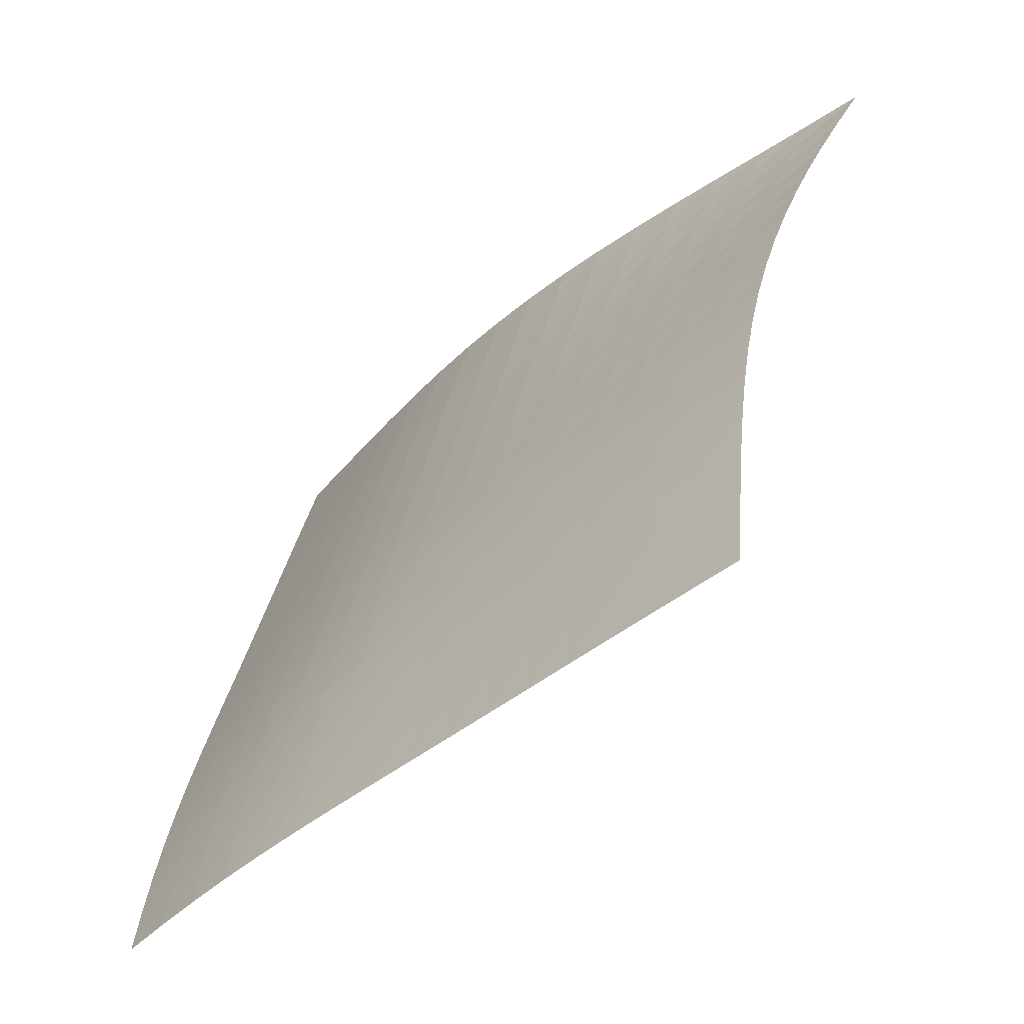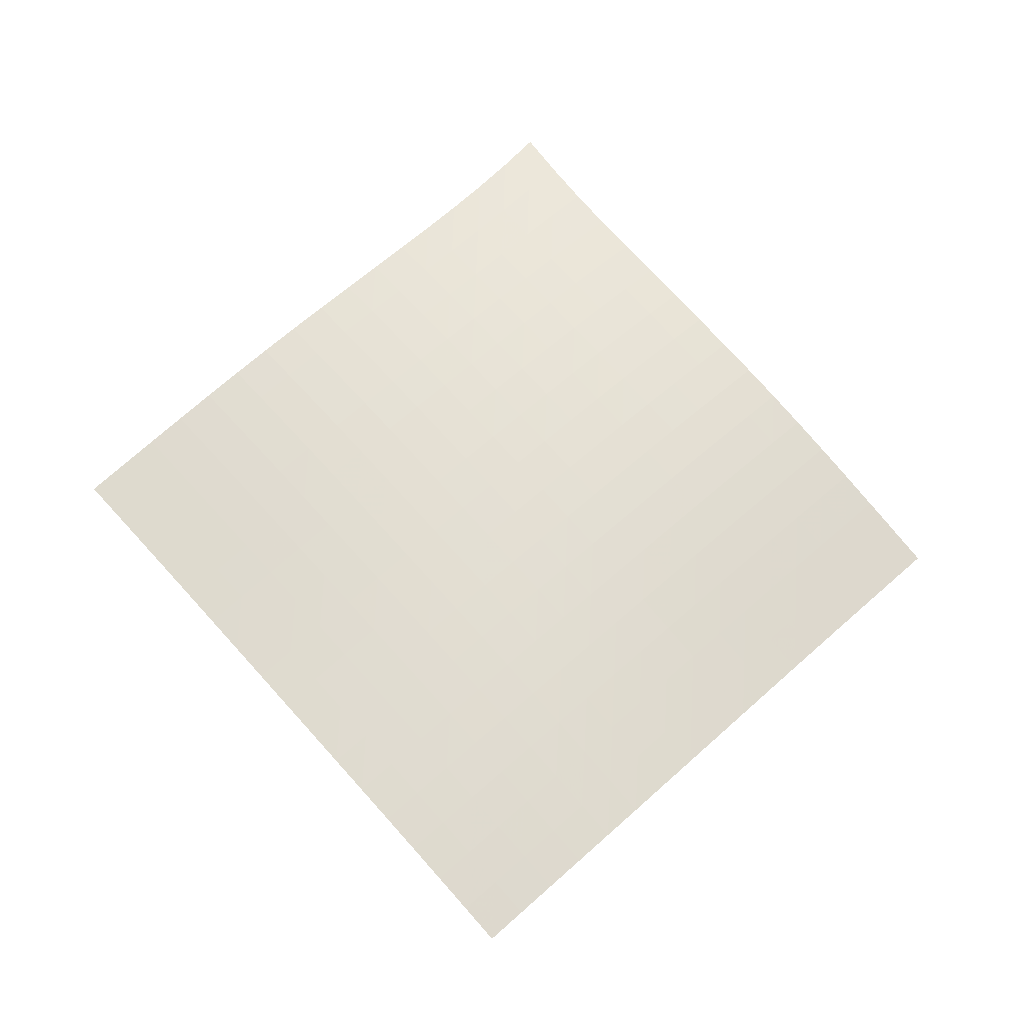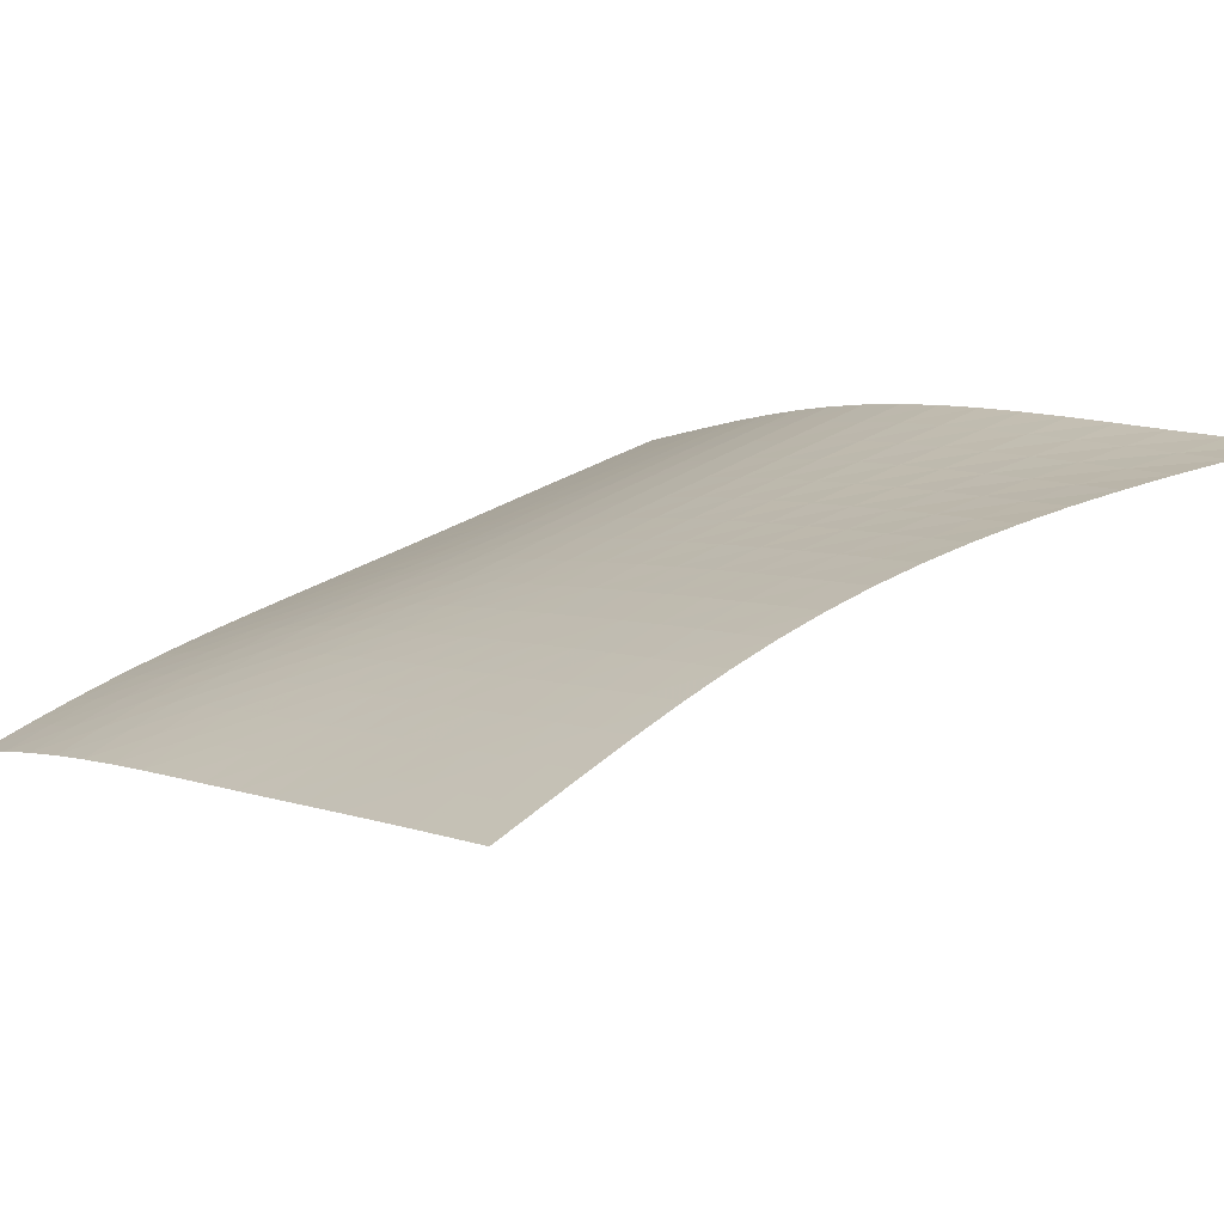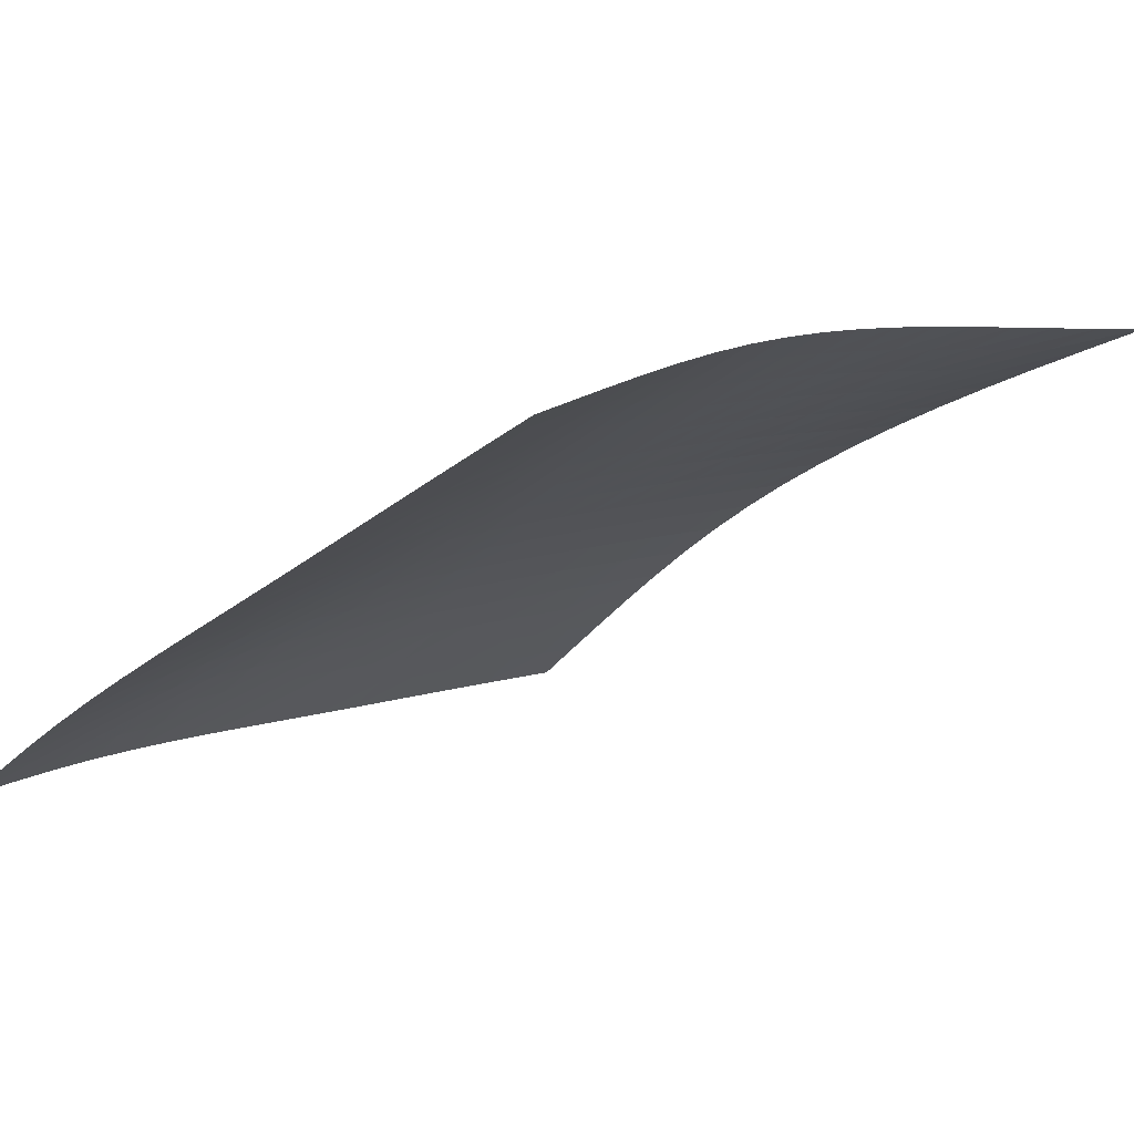
<metadata>
{"format":"obj","ext":"obj","renderer":"f3d","projection":"perspective","resolution":1024,"background":"white","views":[{"elev":53.4,"azim":57.1,"up":"+Z"},{"elev":-46.9,"azim":-51.6,"up":"+Y"},{"elev":63.3,"azim":99.3,"up":"+Z"},{"elev":33.0,"azim":90.2,"up":"+Z"}]}
</metadata>
<code>
v -6.499 -0.005971 6.499
v 2.695 -9.389 10.3
v -10.3 -9.389 -2.695
v -1.294 -17.98 1.294
v -10.14 -8.913 -2.056
v -9.97 -8.436 -1.417
v -9.801 -7.955 -0.7813
v -9.623 -7.467 -0.1516
v -9.435 -6.967 0.4679
v -9.23 -6.453 1.074
v -9.009 -5.922 1.664
v -8.771 -5.373 2.237
v -8.517 -4.805 2.794
v -8.249 -4.217 3.337
v -7.969 -3.606 3.868
v -7.681 -2.97 4.391
v -7.386 -2.301 4.91
v -7.088 -1.59 5.431
v -6.791 -0.8247 5.958
v -5.958 -0.8247 6.791
v -5.431 -1.59 7.088
v -4.91 -2.301 7.386
v -4.391 -2.97 7.681
v -3.868 -3.606 7.969
v -3.337 -4.217 8.249
v -2.794 -4.805 8.517
v -2.237 -5.373 8.771
v -1.664 -5.922 9.009
v -1.074 -6.453 9.23
v -0.4679 -6.967 9.435
v 0.1516 -7.467 9.623
v 0.7813 -7.955 9.801
v 1.417 -8.436 9.97
v 2.056 -8.913 10.14
v 2.431 -9.931 9.754
v 2.169 -10.47 9.206
v 1.908 -11.01 8.656
v 1.649 -11.56 8.105
v 1.391 -12.1 7.552
v 1.132 -12.65 7
v 0.8731 -13.19 6.448
v 0.6129 -13.74 5.897
v 0.3527 -14.29 5.346
v 0.09434 -14.84 4.792
v -0.1597 -15.38 4.233
v -0.4066 -15.92 3.666
v -0.644 -16.45 3.088
v -0.8706 -16.97 2.499
v -1.086 -17.48 1.9
v -1.9 -17.48 1.086
v -2.499 -16.97 0.8706
v -3.088 -16.45 0.644
v -3.666 -15.92 0.4066
v -4.233 -15.38 0.1597
v -4.792 -14.84 -0.09434
v -5.346 -14.29 -0.3527
v -5.897 -13.74 -0.6129
v -6.448 -13.19 -0.8731
v -7 -12.65 -1.132
v -7.552 -12.1 -1.391
v -8.105 -11.56 -1.649
v -8.656 -11.01 -1.908
v -9.206 -10.47 -2.169
v -9.754 -9.931 -2.431
v -6.257 -1.506 6.257
v -6.552 -2.202 5.729
v -6.846 -2.876 5.204
v -7.136 -3.524 4.679
v -7.42 -4.15 4.15
v -7.697 -4.754 3.613
v -7.963 -5.34 3.066
v -8.217 -5.907 2.506
v -8.456 -6.456 1.931
v -8.678 -6.989 1.34
v -8.884 -7.504 0.7328
v -9.074 -8.006 0.1128
v -9.252 -8.496 -0.5172
v -9.423 -8.978 -1.153
v -9.589 -9.455 -1.792
v -5.729 -2.202 6.552
v -6.022 -2.837 6.022
v -6.31 -3.472 5.493
v -6.595 -4.095 4.963
v -6.874 -4.705 4.428
v -7.146 -5.299 3.886
v -7.41 -5.879 3.335
v -7.662 -6.444 2.772
v -7.9 -6.992 2.194
v -8.123 -7.525 1.602
v -8.329 -8.042 0.9947
v -8.521 -8.545 0.3747
v -8.701 -9.036 -0.2551
v -8.873 -9.519 -0.8912
v -9.04 -9.997 -1.53
v -5.204 -2.876 6.846
v -5.493 -3.472 6.31
v -5.776 -4.075 5.776
v -6.054 -4.675 5.24
v -6.328 -5.268 4.7
v -6.595 -5.852 4.153
v -6.855 -6.424 3.598
v -7.104 -6.984 3.032
v -7.341 -7.53 2.453
v -7.564 -8.062 1.86
v -7.772 -8.579 1.253
v -7.966 -9.083 0.6333
v -8.147 -9.576 0.004063
v -8.321 -10.06 -0.6314
v -8.489 -10.54 -1.27
v -4.679 -3.524 7.136
v -4.963 -4.095 6.595
v -5.24 -4.675 6.054
v -5.513 -5.257 5.513
v -5.78 -5.835 4.967
v -6.042 -6.408 4.415
v -6.298 -6.973 3.856
v -6.544 -7.527 3.288
v -6.78 -8.071 2.707
v -7.003 -8.601 2.114
v -7.212 -9.118 1.507
v -7.407 -9.623 0.8888
v -7.591 -10.12 0.2607
v -7.766 -10.6 -0.3737
v -7.936 -11.08 -1.011
v -4.15 -4.15 7.42
v -4.428 -4.705 6.874
v -4.7 -5.268 6.328
v -4.967 -5.835 5.78
v -5.229 -6.402 5.229
v -5.486 -6.965 4.673
v -5.738 -7.523 4.11
v -5.982 -8.072 3.539
v -6.217 -8.612 2.958
v -6.44 -9.141 2.365
v -6.65 -9.658 1.759
v -6.847 -10.16 1.142
v -7.032 -10.66 0.5156
v -7.21 -11.14 -0.1174
v -7.382 -11.62 -0.7537
v -3.613 -4.754 7.697
v -3.886 -5.299 7.146
v -4.153 -5.852 6.595
v -4.415 -6.408 6.042
v -4.673 -6.965 5.486
v -4.926 -7.52 4.926
v -5.175 -8.072 4.361
v -5.417 -8.617 3.788
v -5.651 -9.155 3.207
v -5.875 -9.682 2.614
v -6.086 -10.2 2.01
v -6.286 -10.7 1.395
v -6.474 -11.2 0.77
v -6.653 -11.69 0.1386
v -6.828 -12.17 -0.4963
v -3.066 -5.34 7.963
v -3.335 -5.879 7.41
v -3.598 -6.424 6.855
v -3.856 -6.973 6.298
v -4.11 -7.523 5.738
v -4.361 -8.072 5.175
v -4.608 -8.618 4.608
v -4.849 -9.16 4.034
v -5.083 -9.696 3.453
v -5.308 -10.22 2.861
v -5.522 -10.74 2.259
v -5.724 -11.25 1.646
v -5.915 -11.74 1.024
v -6.097 -12.23 0.3949
v -6.274 -12.71 -0.2383
v -2.506 -5.907 8.217
v -2.772 -6.444 7.662
v -3.032 -6.984 7.104
v -3.288 -7.527 6.544
v -3.539 -8.072 5.982
v -3.788 -8.617 5.417
v -4.034 -9.16 4.849
v -4.276 -9.7 4.276
v -4.511 -10.24 3.695
v -4.738 -10.76 3.106
v -4.955 -11.28 2.507
v -5.16 -11.79 1.897
v -5.355 -12.29 1.278
v -5.541 -12.78 0.6514
v -5.721 -13.26 0.02028
v -1.931 -6.456 8.456
v -2.194 -6.992 7.9
v -2.453 -7.53 7.341
v -2.707 -8.071 6.78
v -2.958 -8.612 6.217
v -3.207 -9.155 5.651
v -3.453 -9.696 5.083
v -3.695 -10.24 4.511
v -3.933 -10.77 3.933
v -4.163 -11.3 3.347
v -4.384 -11.82 2.751
v -4.594 -12.33 2.145
v -4.793 -12.83 1.53
v -4.983 -13.32 0.9067
v -5.167 -13.81 0.2784
v -1.34 -6.989 8.678
v -1.602 -7.525 8.123
v -1.86 -8.062 7.564
v -2.114 -8.601 7.003
v -2.365 -9.141 6.44
v -2.614 -9.682 5.875
v -2.861 -10.22 5.308
v -3.106 -10.76 4.738
v -3.347 -11.3 4.163
v -3.581 -11.83 3.581
v -3.807 -12.35 2.99
v -4.022 -12.87 2.389
v -4.227 -13.37 1.778
v -4.422 -13.87 1.159
v -4.61 -14.36 0.534
v -0.7328 -7.504 8.884
v -0.9947 -8.042 8.329
v -1.253 -8.579 7.772
v -1.507 -9.118 7.212
v -1.759 -9.658 6.65
v -2.01 -10.2 6.086
v -2.259 -10.74 5.522
v -2.507 -11.28 4.955
v -2.751 -11.82 4.384
v -2.99 -12.35 3.807
v -3.221 -12.88 3.221
v -3.442 -13.4 2.625
v -3.653 -13.91 2.02
v -3.853 -14.41 1.406
v -4.046 -14.9 0.7847
v -0.1128 -8.006 9.074
v -0.3747 -8.545 8.521
v -0.6333 -9.083 7.966
v -0.8888 -9.623 7.407
v -1.142 -10.16 6.847
v -1.395 -10.7 6.286
v -1.646 -11.25 5.724
v -1.897 -11.79 5.16
v -2.145 -12.33 4.594
v -2.389 -12.87 4.022
v -2.625 -13.4 3.442
v -2.853 -13.92 2.853
v -3.07 -14.43 2.253
v -3.276 -14.94 1.644
v -3.474 -15.43 1.028
v 0.5172 -8.496 9.252
v 0.2551 -9.036 8.701
v -0.004063 -9.576 8.147
v -0.2607 -10.12 7.591
v -0.5156 -10.66 7.032
v -0.77 -11.2 6.474
v -1.024 -11.74 5.915
v -1.278 -12.29 5.355
v -1.53 -12.83 4.793
v -1.778 -13.37 4.227
v -2.02 -13.91 3.653
v -2.253 -14.43 3.07
v -2.476 -14.95 2.476
v -2.688 -15.46 1.872
v -2.891 -15.96 1.261
v 1.153 -8.978 9.423
v 0.8912 -9.519 8.873
v 0.6314 -10.06 8.321
v 0.3737 -10.6 7.766
v 0.1174 -11.14 7.21
v -0.1386 -11.69 6.653
v -0.3949 -12.23 6.097
v -0.6514 -12.78 5.541
v -0.9067 -13.32 4.983
v -1.159 -13.87 4.422
v -1.406 -14.41 3.853
v -1.644 -14.94 3.276
v -1.872 -15.46 2.688
v -2.09 -15.97 2.09
v -2.298 -16.48 1.483
v 1.792 -9.455 9.589
v 1.53 -9.997 9.04
v 1.27 -10.54 8.489
v 1.011 -11.08 7.936
v 0.7537 -11.62 7.382
v 0.4963 -12.17 6.828
v 0.2383 -12.71 6.274
v -0.02028 -13.26 5.721
v -0.2784 -13.81 5.167
v -0.534 -14.36 4.61
v -0.7847 -14.9 4.046
v -1.028 -15.43 3.474
v -1.261 -15.96 2.891
v -1.483 -16.48 2.298
v -1.695 -16.98 1.695
f 289 49 4
f 289 4 50
f 5 79 64
f 5 64 3
f 79 94 63
f 79 63 64
f 94 109 62
f 94 62 63
f 109 124 61
f 109 61 62
f 124 139 60
f 124 60 61
f 139 154 59
f 139 59 60
f 154 169 58
f 154 58 59
f 169 184 57
f 169 57 58
f 184 199 56
f 184 56 57
f 199 214 55
f 199 55 56
f 214 229 54
f 214 54 55
f 229 244 53
f 229 53 54
f 244 259 52
f 244 52 53
f 259 274 51
f 259 51 52
f 274 289 50
f 274 50 51
f 1 20 65
f 1 65 19
f 19 65 66
f 19 66 18
f 18 66 67
f 18 67 17
f 17 67 68
f 17 68 16
f 16 68 69
f 16 69 15
f 15 69 70
f 15 70 14
f 14 70 71
f 14 71 13
f 13 71 72
f 13 72 12
f 12 72 73
f 12 73 11
f 11 73 74
f 11 74 10
f 10 74 75
f 10 75 9
f 9 75 76
f 9 76 8
f 8 76 77
f 8 77 7
f 7 77 78
f 7 78 6
f 6 78 79
f 6 79 5
f 20 21 80
f 20 80 65
f 65 80 81
f 65 81 66
f 66 81 82
f 66 82 67
f 67 82 83
f 67 83 68
f 68 83 84
f 68 84 69
f 69 84 85
f 69 85 70
f 70 85 86
f 70 86 71
f 71 86 87
f 71 87 72
f 72 87 88
f 72 88 73
f 73 88 89
f 73 89 74
f 74 89 90
f 74 90 75
f 75 90 91
f 75 91 76
f 76 91 92
f 76 92 77
f 77 92 93
f 77 93 78
f 78 93 94
f 78 94 79
f 21 22 95
f 21 95 80
f 80 95 96
f 80 96 81
f 81 96 97
f 81 97 82
f 82 97 98
f 82 98 83
f 83 98 99
f 83 99 84
f 84 99 100
f 84 100 85
f 85 100 101
f 85 101 86
f 86 101 102
f 86 102 87
f 87 102 103
f 87 103 88
f 88 103 104
f 88 104 89
f 89 104 105
f 89 105 90
f 90 105 106
f 90 106 91
f 91 106 107
f 91 107 92
f 92 107 108
f 92 108 93
f 93 108 109
f 93 109 94
f 22 23 110
f 22 110 95
f 95 110 111
f 95 111 96
f 96 111 112
f 96 112 97
f 97 112 113
f 97 113 98
f 98 113 114
f 98 114 99
f 99 114 115
f 99 115 100
f 100 115 116
f 100 116 101
f 101 116 117
f 101 117 102
f 102 117 118
f 102 118 103
f 103 118 119
f 103 119 104
f 104 119 120
f 104 120 105
f 105 120 121
f 105 121 106
f 106 121 122
f 106 122 107
f 107 122 123
f 107 123 108
f 108 123 124
f 108 124 109
f 23 24 125
f 23 125 110
f 110 125 126
f 110 126 111
f 111 126 127
f 111 127 112
f 112 127 128
f 112 128 113
f 113 128 129
f 113 129 114
f 114 129 130
f 114 130 115
f 115 130 131
f 115 131 116
f 116 131 132
f 116 132 117
f 117 132 133
f 117 133 118
f 118 133 134
f 118 134 119
f 119 134 135
f 119 135 120
f 120 135 136
f 120 136 121
f 121 136 137
f 121 137 122
f 122 137 138
f 122 138 123
f 123 138 139
f 123 139 124
f 24 25 140
f 24 140 125
f 125 140 141
f 125 141 126
f 126 141 142
f 126 142 127
f 127 142 143
f 127 143 128
f 128 143 144
f 128 144 129
f 129 144 145
f 129 145 130
f 130 145 146
f 130 146 131
f 131 146 147
f 131 147 132
f 132 147 148
f 132 148 133
f 133 148 149
f 133 149 134
f 134 149 150
f 134 150 135
f 135 150 151
f 135 151 136
f 136 151 152
f 136 152 137
f 137 152 153
f 137 153 138
f 138 153 154
f 138 154 139
f 25 26 155
f 25 155 140
f 140 155 156
f 140 156 141
f 141 156 157
f 141 157 142
f 142 157 158
f 142 158 143
f 143 158 159
f 143 159 144
f 144 159 160
f 144 160 145
f 145 160 161
f 145 161 146
f 146 161 162
f 146 162 147
f 147 162 163
f 147 163 148
f 148 163 164
f 148 164 149
f 149 164 165
f 149 165 150
f 150 165 166
f 150 166 151
f 151 166 167
f 151 167 152
f 152 167 168
f 152 168 153
f 153 168 169
f 153 169 154
f 26 27 170
f 26 170 155
f 155 170 171
f 155 171 156
f 156 171 172
f 156 172 157
f 157 172 173
f 157 173 158
f 158 173 174
f 158 174 159
f 159 174 175
f 159 175 160
f 160 175 176
f 160 176 161
f 161 176 177
f 161 177 162
f 162 177 178
f 162 178 163
f 163 178 179
f 163 179 164
f 164 179 180
f 164 180 165
f 165 180 181
f 165 181 166
f 166 181 182
f 166 182 167
f 167 182 183
f 167 183 168
f 168 183 184
f 168 184 169
f 27 28 185
f 27 185 170
f 170 185 186
f 170 186 171
f 171 186 187
f 171 187 172
f 172 187 188
f 172 188 173
f 173 188 189
f 173 189 174
f 174 189 190
f 174 190 175
f 175 190 191
f 175 191 176
f 176 191 192
f 176 192 177
f 177 192 193
f 177 193 178
f 178 193 194
f 178 194 179
f 179 194 195
f 179 195 180
f 180 195 196
f 180 196 181
f 181 196 197
f 181 197 182
f 182 197 198
f 182 198 183
f 183 198 199
f 183 199 184
f 28 29 200
f 28 200 185
f 185 200 201
f 185 201 186
f 186 201 202
f 186 202 187
f 187 202 203
f 187 203 188
f 188 203 204
f 188 204 189
f 189 204 205
f 189 205 190
f 190 205 206
f 190 206 191
f 191 206 207
f 191 207 192
f 192 207 208
f 192 208 193
f 193 208 209
f 193 209 194
f 194 209 210
f 194 210 195
f 195 210 211
f 195 211 196
f 196 211 212
f 196 212 197
f 197 212 213
f 197 213 198
f 198 213 214
f 198 214 199
f 29 30 215
f 29 215 200
f 200 215 216
f 200 216 201
f 201 216 217
f 201 217 202
f 202 217 218
f 202 218 203
f 203 218 219
f 203 219 204
f 204 219 220
f 204 220 205
f 205 220 221
f 205 221 206
f 206 221 222
f 206 222 207
f 207 222 223
f 207 223 208
f 208 223 224
f 208 224 209
f 209 224 225
f 209 225 210
f 210 225 226
f 210 226 211
f 211 226 227
f 211 227 212
f 212 227 228
f 212 228 213
f 213 228 229
f 213 229 214
f 30 31 230
f 30 230 215
f 215 230 231
f 215 231 216
f 216 231 232
f 216 232 217
f 217 232 233
f 217 233 218
f 218 233 234
f 218 234 219
f 219 234 235
f 219 235 220
f 220 235 236
f 220 236 221
f 221 236 237
f 221 237 222
f 222 237 238
f 222 238 223
f 223 238 239
f 223 239 224
f 224 239 240
f 224 240 225
f 225 240 241
f 225 241 226
f 226 241 242
f 226 242 227
f 227 242 243
f 227 243 228
f 228 243 244
f 228 244 229
f 31 32 245
f 31 245 230
f 230 245 246
f 230 246 231
f 231 246 247
f 231 247 232
f 232 247 248
f 232 248 233
f 233 248 249
f 233 249 234
f 234 249 250
f 234 250 235
f 235 250 251
f 235 251 236
f 236 251 252
f 236 252 237
f 237 252 253
f 237 253 238
f 238 253 254
f 238 254 239
f 239 254 255
f 239 255 240
f 240 255 256
f 240 256 241
f 241 256 257
f 241 257 242
f 242 257 258
f 242 258 243
f 243 258 259
f 243 259 244
f 32 33 260
f 32 260 245
f 245 260 261
f 245 261 246
f 246 261 262
f 246 262 247
f 247 262 263
f 247 263 248
f 248 263 264
f 248 264 249
f 249 264 265
f 249 265 250
f 250 265 266
f 250 266 251
f 251 266 267
f 251 267 252
f 252 267 268
f 252 268 253
f 253 268 269
f 253 269 254
f 254 269 270
f 254 270 255
f 255 270 271
f 255 271 256
f 256 271 272
f 256 272 257
f 257 272 273
f 257 273 258
f 258 273 274
f 258 274 259
f 33 34 275
f 33 275 260
f 260 275 276
f 260 276 261
f 261 276 277
f 261 277 262
f 262 277 278
f 262 278 263
f 263 278 279
f 263 279 264
f 264 279 280
f 264 280 265
f 265 280 281
f 265 281 266
f 266 281 282
f 266 282 267
f 267 282 283
f 267 283 268
f 268 283 284
f 268 284 269
f 269 284 285
f 269 285 270
f 270 285 286
f 270 286 271
f 271 286 287
f 271 287 272
f 272 287 288
f 272 288 273
f 273 288 289
f 273 289 274
f 34 2 35
f 34 35 275
f 275 35 36
f 275 36 276
f 276 36 37
f 276 37 277
f 277 37 38
f 277 38 278
f 278 38 39
f 278 39 279
f 279 39 40
f 279 40 280
f 280 40 41
f 280 41 281
f 281 41 42
f 281 42 282
f 282 42 43
f 282 43 283
f 283 43 44
f 283 44 284
f 284 44 45
f 284 45 285
f 285 45 46
f 285 46 286
f 286 46 47
f 286 47 287
f 287 47 48
f 287 48 288
f 288 48 49
f 288 49 289

</code>
